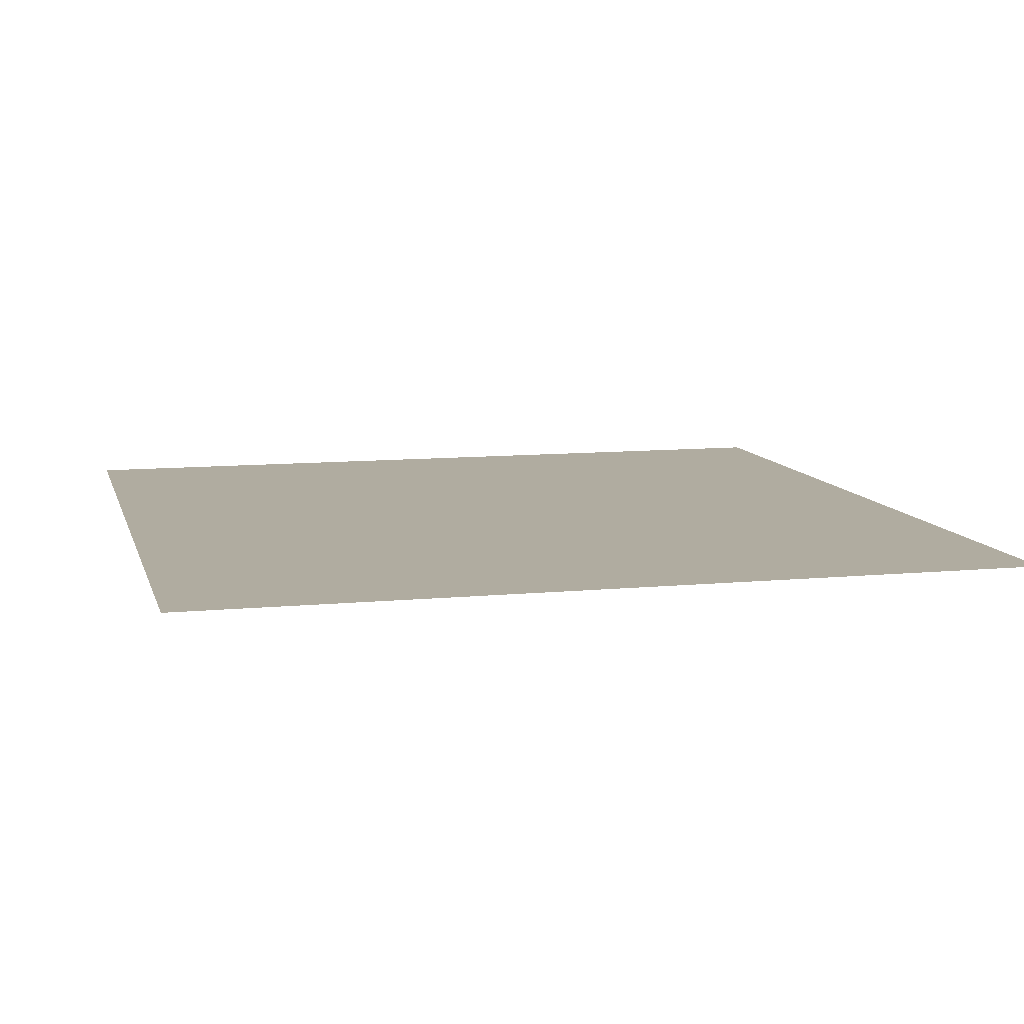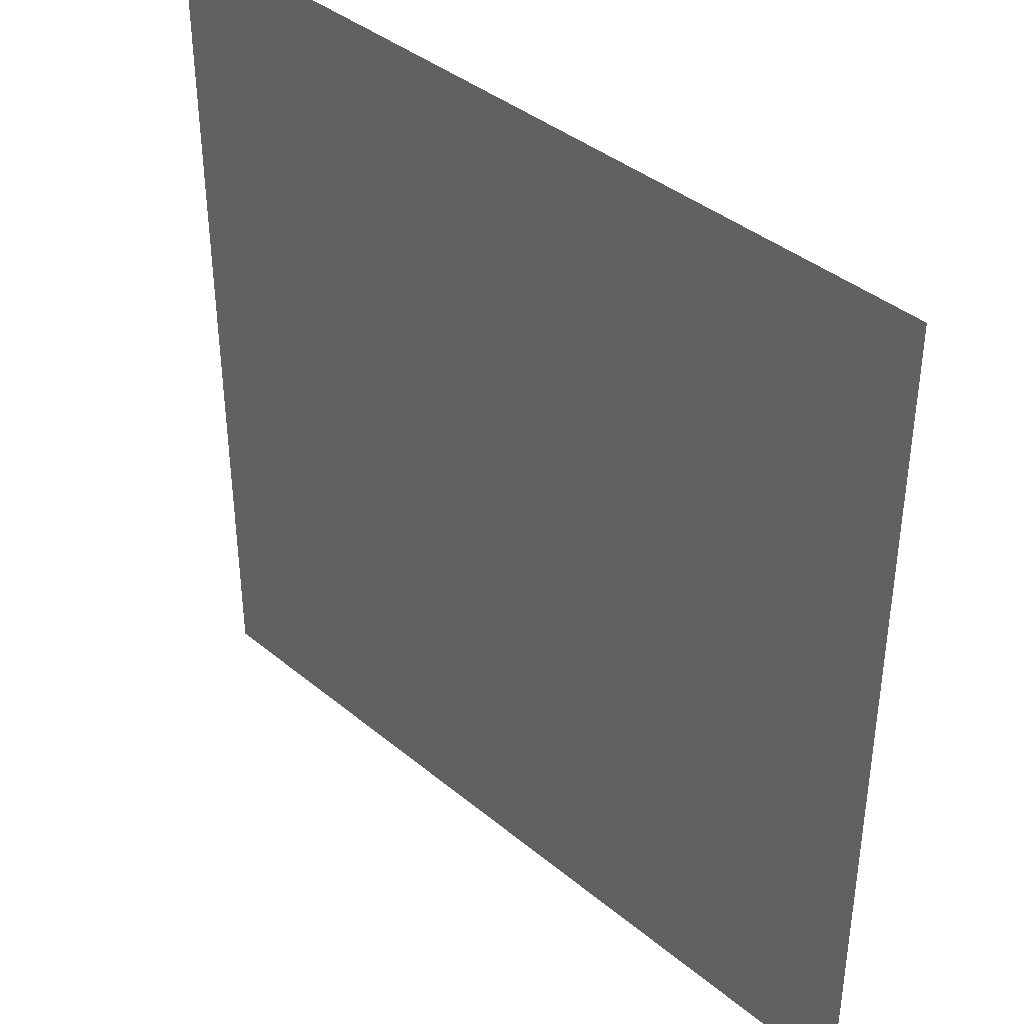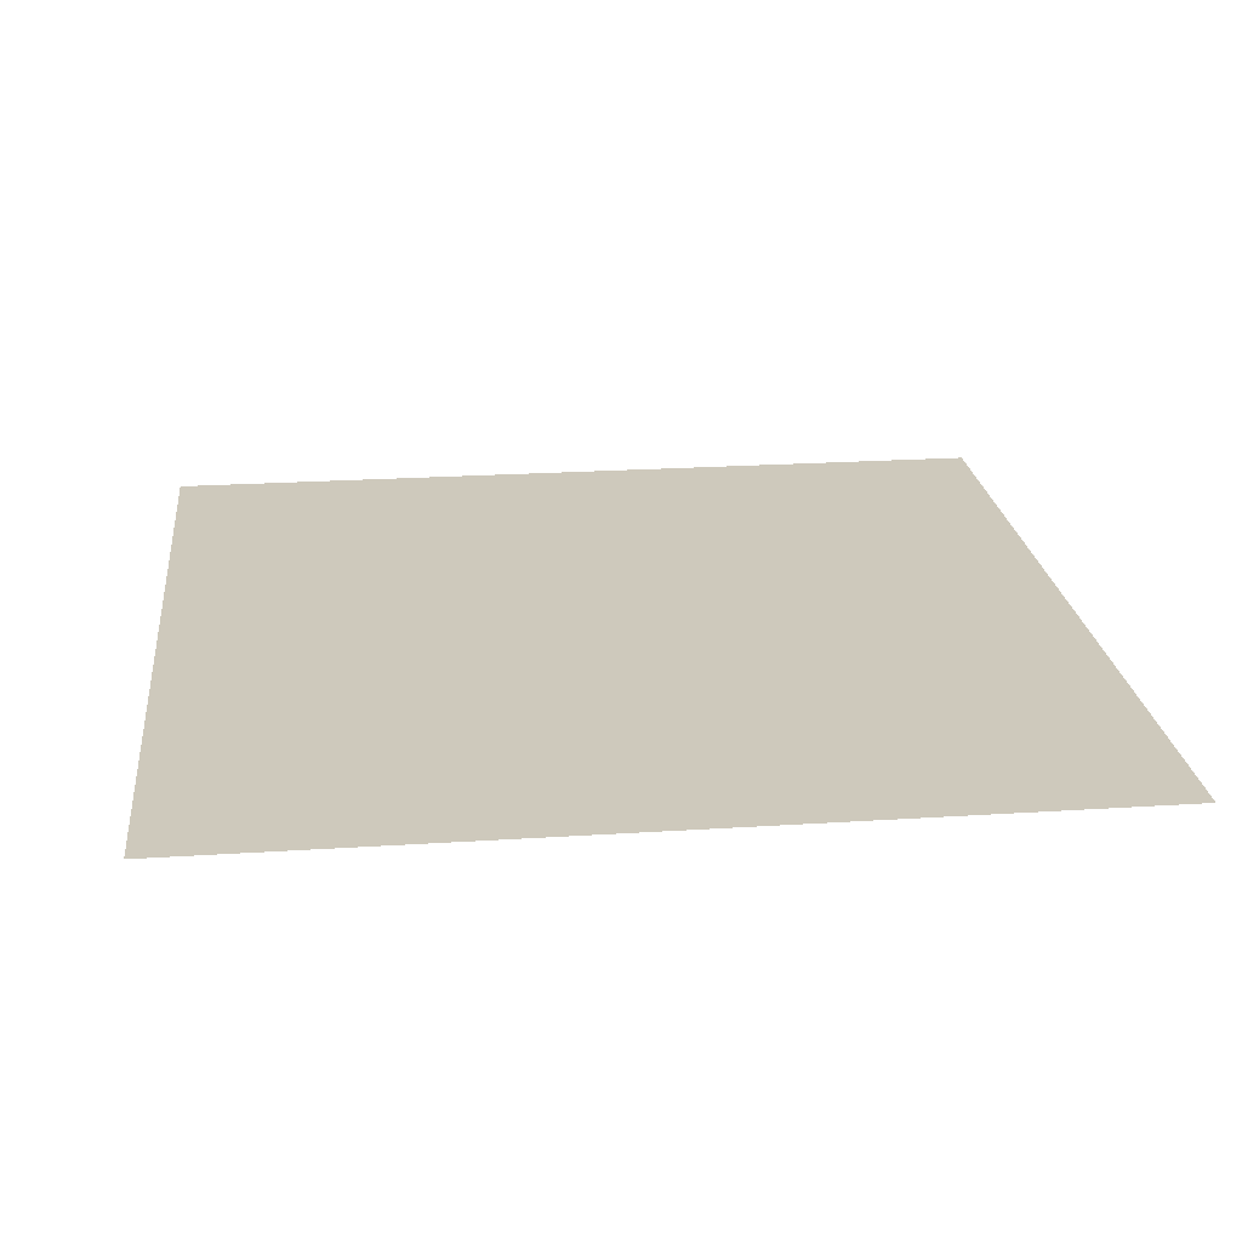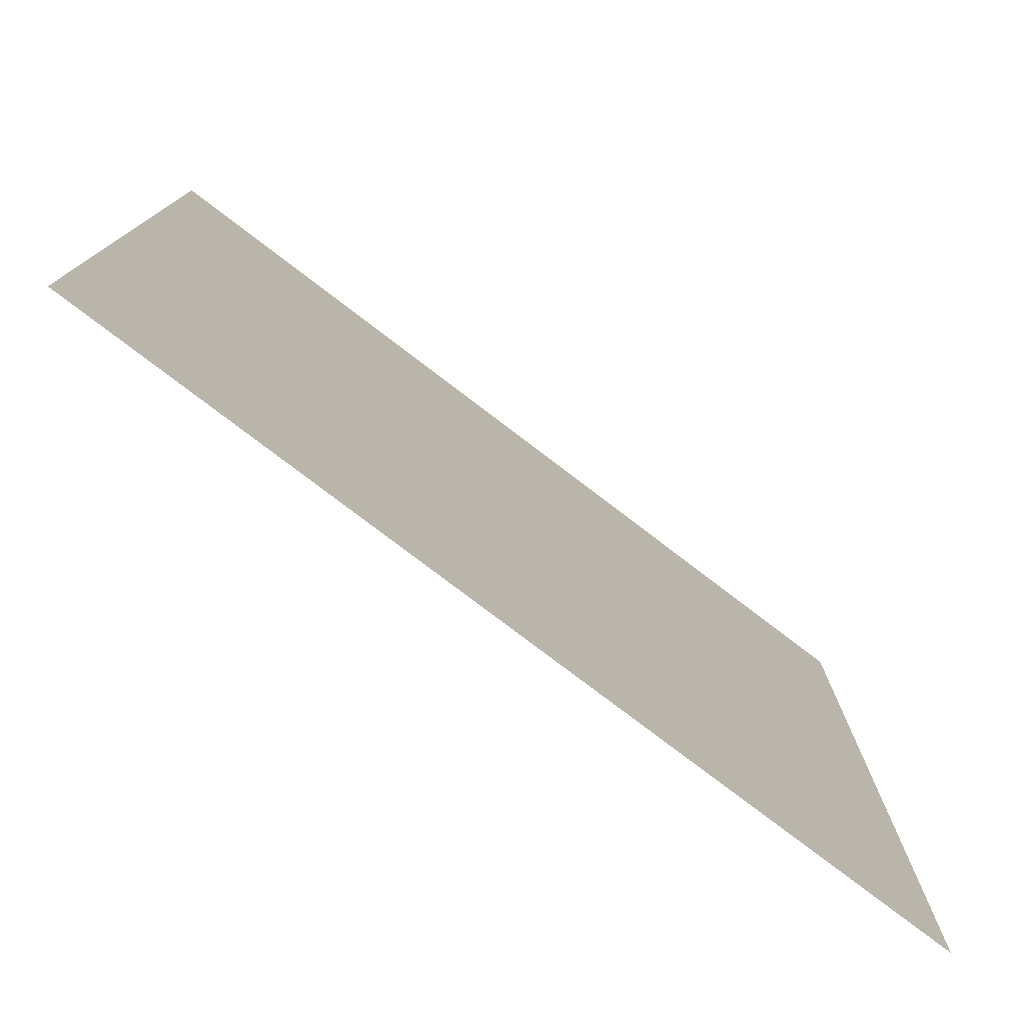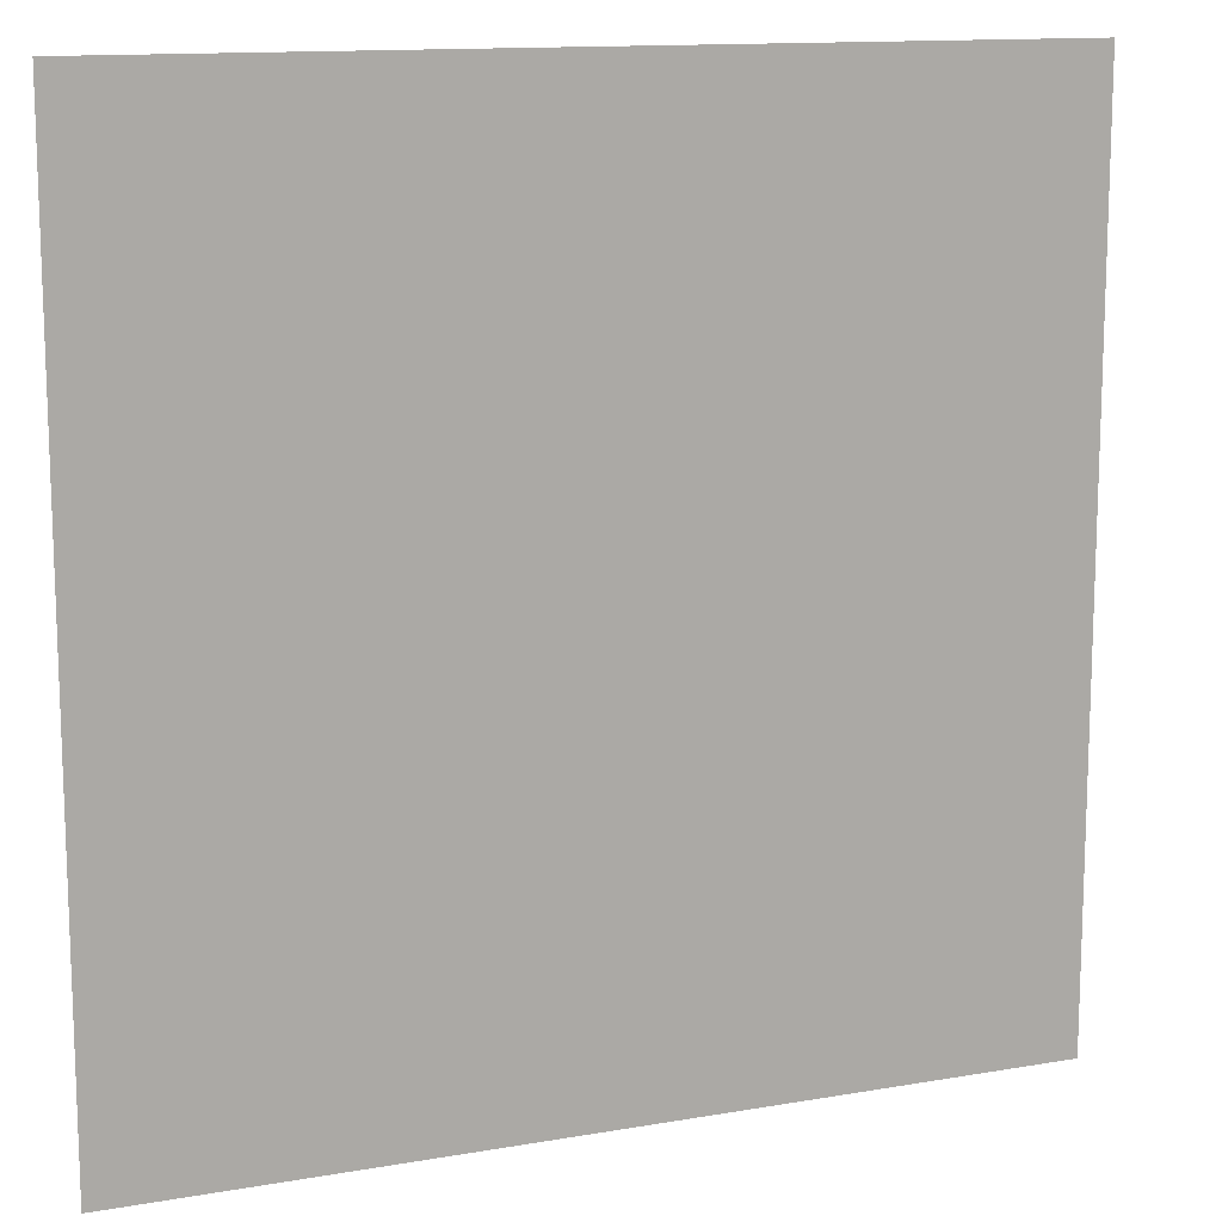
<metadata>
{"format":"obj","ext":"obj","renderer":"f3d","projection":"perspective","resolution":1024,"background":"white","views":[{"elev":9.9,"azim":-14.1,"up":"+Y"},{"elev":39.4,"azim":45.8,"up":"+Z"},{"elev":22.5,"azim":173.6,"up":"+Y"},{"elev":-78.1,"azim":-37.3,"up":"+Z"},{"elev":13.0,"azim":158.3,"up":"+Z"}]}
</metadata>
<code>
v 5 0 5
v 5 0 2.543e-06
v -3.179e-07 0 2.543e-06
v -3.179e-07 0 5
g SD_Env_Ceiling_Stone_91_2682_134
f 1 3 2
f 1 4 3

</code>
